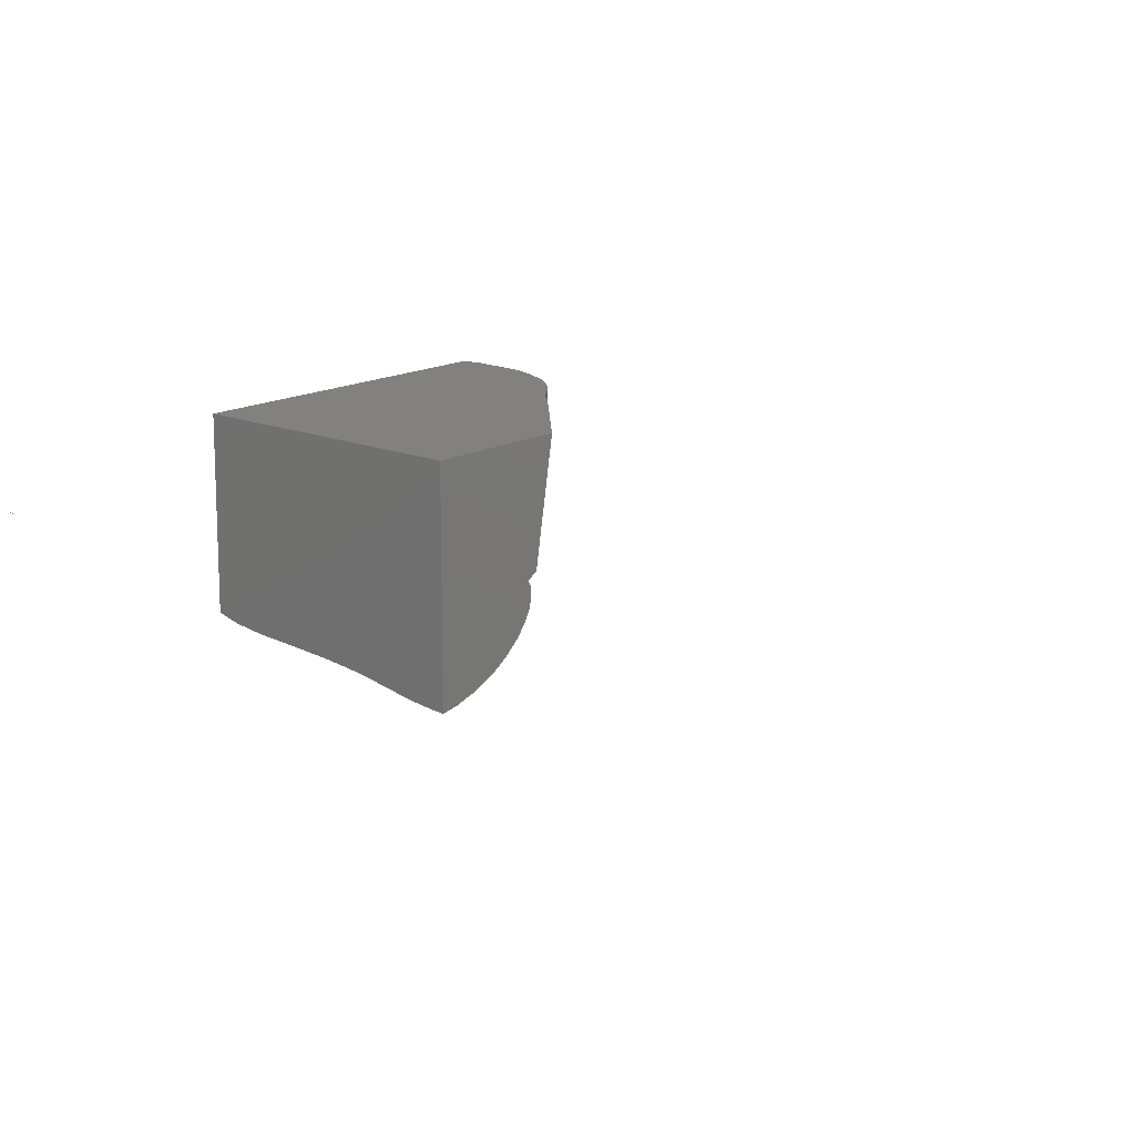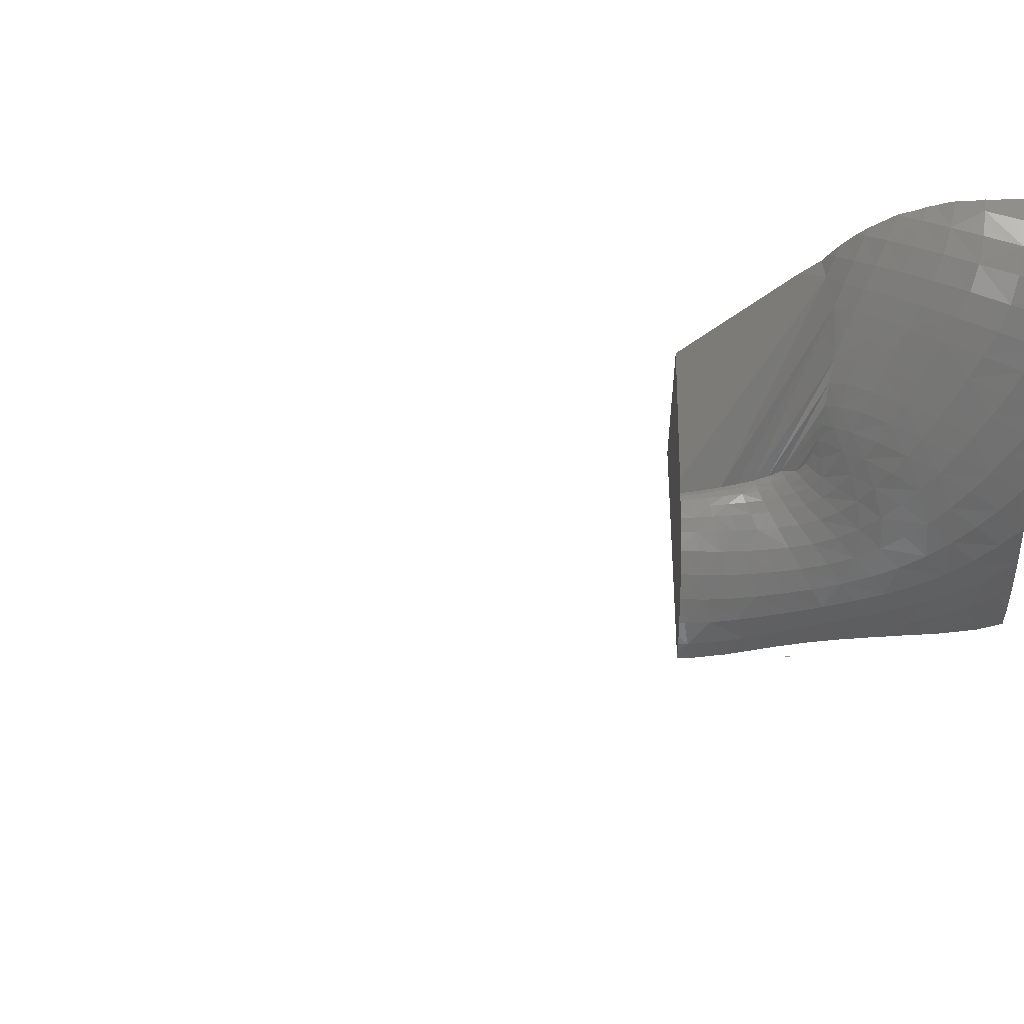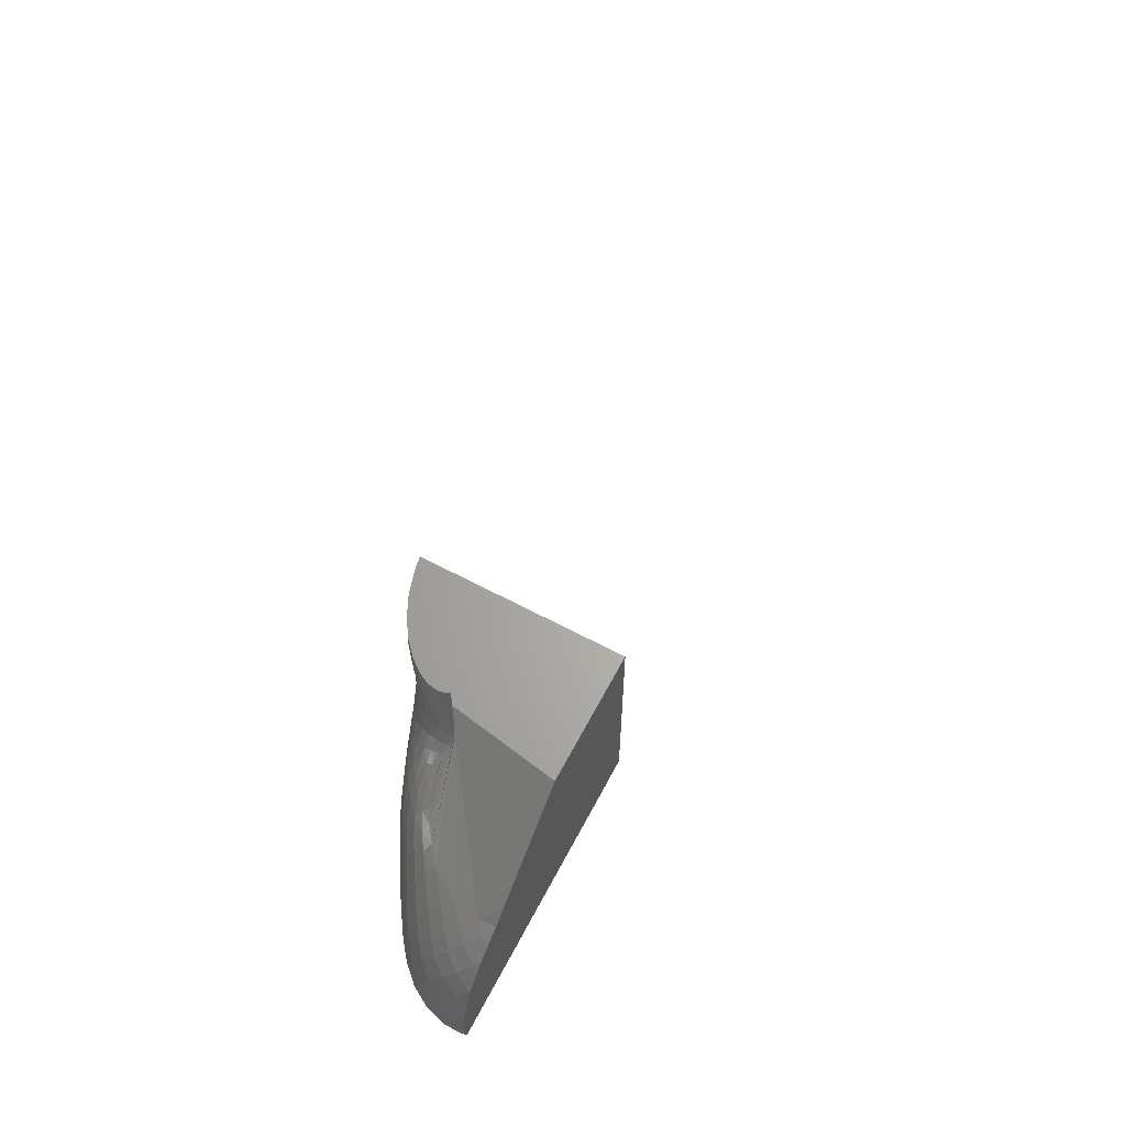
<metadata>
{"format":"stl","ext":"stl","renderer":"f3d","projection":"perspective","resolution":1024,"background":"white","views":[{"elev":15.4,"azim":131.2,"up":"+Z"},{"elev":-36.2,"azim":-90.0,"up":"+Z"},{"elev":65.0,"azim":-62.0,"up":"+Y"}]}
</metadata>
<code>
# stl→obj: 329 verts, 646 faces
v 72 -76.35 -0.5742
v 72 -76.26 -0.4928
v 72 -75.36 -0.6212
v 72 -76.35 -0.4829
v 72 -76.37 -0.5661
v 72 -76.39 -0.5161
v 72 -76.44 -0.5439
v 21.97 0 9.58
v 21.98 0 9.588
v 21.97 0 9.586
v 21.98 0 9.587
v 21.98 0 9.58
v 21.98 0 9.585
v 21.97 0 9.439
v 36 -61 0
v 36 -62.24 -23.92
v 36 -61 -23.96
v 36 -64.33 -23.65
v 36 -65.41 -23.54
v 36 -64.88 -23.61
v 36 -67.56 -23.14
v 36 -67.93 -23.08
v 36 -70.29 -22.64
v 36 -71.47 -22.46
v 36 -72.93 -22.24
v 36 -73.12 -22.21
v 36 -75.42 -21.96
v 36 -76.08 -21.88
v 36 -77.16 -21.8
v 36 -91.5 0
v 36 -79.16 -21.63
v 36 -80.35 -21.56
v 36 -82.36 -21.41
v 36 -82.83 -21.38
v 36 -84.35 -21.29
v 36 -85.65 -21.2
v 36 -87.81 -20.93
v 36 -89 -20.78
v 36 -90.28 -20.45
v 36 -91.5 -20.13
v 0.2261 -87.46 0
v 0.1324 -89.1 0
v 0.1637 -89.53 0
v 20.81 -61 0
v 9.691 -71.47 0
v 8.012 -73.27 0
v 6.667 -74.22 0
v 7.288 -73.74 0
v 0.3412 -85.74 0
v 5.332 -75.33 0
v 5.934 -74.76 0
v 3.739 -76.96 0
v 4.616 -75.97 0
v 1.508 -80.87 0
v 2.142 -79.18 0
v 2.099 -79.27 0
v 2.067 -79.31 0
v 0.9195 -82.41 0
v 1.091 -81.73 0
v 0.4322 -84.11 0
v 0.5355 -83.5 0
v 0.5059 -91.5 0
v 0.2346 -90.07 0
v 0.1946 -86.55 0
v 0.1607 -89.69 0
v 23.07 -61 -12.96
v 24.19 -61 -13.73
v 31.23 -61 -22.65
v 29.26 -61 -21.72
v 28.18 -61 -21.01
v 25.99 -61 -19.22
v 27.37 -61 -20.48
v 23.96 -61 -16.04
v 24.5 -61 -17.32
v 23.83 -61 -15.27
v 23.88 -61 -14.52
v 24.03 -61 -14.03
v 23.93 -61 -14.24
v 23.85 -61 -15.66
v 24.11 -61 -16.58
v 25.53 -61 -18.74
v 24.7 -61 -17.67
v 25.76 -61 -19.01
v 23.81 -61 -14.88
v 29.39 -61 -21.81
v 33.3 -61 -23.35
v 31.67 -61 -22.87
v 35.1 -61 -23.82
v 34.09 -61 -23.62
v 0.3622 -91.5 -1.685
v 0.3748 -91.5 -0.5338
v 0.8326 -91.5 -4.252
v 0.4 -91.5 -2.934
v 2.083 -91.5 -6.848
v 1.149 -91.5 -5.386
v 3.08 -91.5 -8.204
v 2.579 -91.5 -7.67
v 4.72 -91.5 -9.838
v 4.504 -91.5 -9.67
v 5.587 -91.5 -10.52
v 6.754 -91.5 -11.34
v 7.216 -91.5 -11.62
v 9.151 -91.5 -12.76
v 10.89 -91.5 -13.74
v 11.54 -91.5 -14.09
v 11.84 -91.5 -14.25
v 12.58 -91.5 -14.65
v 14.08 -91.5 -15.31
v 15.45 -91.5 -15.88
v 16.78 -91.5 -16.47
v 19.12 -91.5 -17.34
v 18.16 -91.5 -17.05
v 19.71 -91.5 -17.54
v 22.78 -91.5 -18.52
v 22.93 -91.5 -18.56
v 22.99 -91.5 -18.58
v 26.05 -91.5 -19.28
v 27.04 -91.5 -19.51
v 27.02 -91.5 -19.5
v 29.23 -91.5 -19.76
v 30.49 -91.5 -19.97
v 31.43 -91.5 -20.02
v 33.63 -91.5 -20.21
v 33.81 -91.5 -20.21
v 33.74 -91.5 -20.21
v 0.0989 -89.62 -0.2079
v 24.02 -63.14 -13.52
v 23.88 -61.67 -14.2
v 23.73 -63.24 -14.05
v 24.16 -61.59 -13.68
v 23.74 -61.78 -14.84
v 21.98 0.0005322 9.585
v 18.87 -72.58 -13.23
v 20.1 -72.64 -14.16
v 18.74 -73.25 -13.94
v 20.12 -72.08 -13.43
v 21.19 -71.32 -13.5
v 21.24 -71.79 -14.24
v 21.38 -72.46 -15.07
v 20.15 -73.45 -14.99
v 22.05 -70.34 -13.52
v 22.13 -70.72 -14.26
v 22.33 -71.28 -15.09
v 22.7 -72.12 -16.11
v 21.66 -73.5 -16.1
v 22.77 -69.46 -14.26
v 22.98 -69.92 -15.09
v 23.4 -70.59 -16.11
v 24.1 -71.58 -17.36
v 23.32 -73.36 -17.37
v 23.36 -68.43 -15.16
v 23.78 -68.96 -16.16
v 24.52 -69.72 -17.37
v 25.64 -70.72 -18.76
v 25.15 -72.83 -18.72
v 23.9 -67.27 -16.29
v 24.64 -67.85 -17.47
v 25.83 -68.62 -18.87
v 27.41 -69.51 -20.23
v 27.13 -71.85 -20.09
v 25.82 -66.58 -19.02
v 24.61 -66 -17.62
v 27.46 -67.25 -20.41
v 29.39 -67.97 -21.55
v 29.25 -70.42 -21.31
v 27.43 -65.06 -20.55
v 25.77 -64.56 -19.12
v 29.43 -65.62 -21.76
v 29.43 -63.35 -21.87
v 27.4 -62.94 -20.58
v 31.68 -63.83 -22.84
v 31.62 -66.25 -22.61
v 31.5 -68.75 -22.29
v 31.28 -71.34 -21.98
v 33.95 -66.95 -23.06
v 33.76 -69.55 -22.63
v 33.48 -72.22 -22.24
v 35.81 -73.06 -22.22
v 35.35 -75.87 -21.92
v 33.03 -74.99 -21.94
v 30.87 -74.03 -21.72
v 34.73 -78.74 -21.7
v 33.97 -81.67 -21.54
v 32.39 -77.82 -21.73
v 31.57 -80.68 -21.57
v 30.22 -76.78 -21.53
v 29.34 -79.52 -21.36
v 28.26 -75.57 -20.96
v 27.33 -78.13 -20.81
v 28.89 -72.97 -21.11
v 26.55 -74.22 -20
v 25.62 -76.55 -19.9
v 24.28 -74.9 -18.7
v 24.43 -78.72 -19.73
v 23.07 -76.82 -18.6
v 22.18 -74.99 -17.32
v 21.64 -78.57 -18.39
v 20.73 -76.47 -17.18
v 20.31 -74.7 -16
v 19.12 -77.82 -16.92
v 18.69 -75.76 -15.76
v 18.64 -74.26 -14.77
v 16.97 -76.78 -15.38
v 16.97 -74.97 -14.39
v 17.2 -73.72 -13.55
v 15.53 -74.13 -12.94
v 15.21 -75.63 -13.77
v 15.96 -73.14 -12.27
v 17.47 -72.9 -12.85
v 14.37 -73.37 -11.38
v 13.8 -74.56 -12.04
v 27.02 -91.49 -19.51
v 24.39 -89.45 -19.43
v 18.97 -90.67 -17.51
v 20.54 -88.91 -18.36
v 13.57 -90.68 -15.23
v 15.26 -89.19 -16.18
v 16.92 -87.66 -17.05
v 10.24 -88.57 -13.57
v 11.97 -87.27 -14.54
v 13.66 -85.94 -15.43
v 8.441 -89.84 -12.51
v 9.138 -85.07 -12.61
v 7.364 -86.22 -11.61
v 10.85 -83.92 -13.54
v 6.551 -91.02 -11.28
v 5.516 -87.32 -10.45
v 3.664 -88.27 -9.006
v 1.978 -88.95 -7.172
v 0.7097 -89.38 -4.984
v 1.683 -85.59 -6.128
v 0.5418 -86.07 -3.943
v 3.254 -84.86 -7.908
v 0.06185 -89.54 -2.569
v 0.05015 -86.36 -1.494
v 0.383 -84 -0.324
v 0.7653 -83.38 -2.753
v 1.812 -82.71 -4.896
v 1.281 -81.16 -1.464
v 2.075 -79.27 -0.08586
v 72.01 -76.35 -0.5528
v 22.81 -68.98 -12.84
v 22.72 -69.16 -13.52
v 22.08 -70.1 -12.82
v 23.35 -67.65 -12.93
v 23.18 -67.81 -13.57
v 23.17 -68.06 -14.31
v 23.43 -66.34 -13.71
v 23.35 -66.56 -14.43
v 23.5 -66.86 -15.29
v 23.45 -64.98 -14.59
v 23.54 -65.23 -15.45
v 23.89 -65.56 -16.44
v 23.63 -63.57 -15.57
v 23.94 -63.82 -16.56
v 24.61 -64.14 -17.73
v 24.04 -62.08 -16.6
v 24.65 -62.3 -17.74
v 25.75 -62.59 -19.11
v 29.4 -61.15 -21.83
v 31.68 -61.47 -22.9
v 34.11 -61.88 -23.63
v 34.06 -64.4 -23.43
v 35.67 -85.55 -21.24
v 34.73 -88.58 -20.92
v 33.07 -84.62 -21.39
v 32.05 -87.54 -21.06
v 30.59 -83.53 -21.37
v 29.47 -86.31 -21
v 28.29 -82.21 -21.12
v 27.09 -84.77 -20.74
v 26.22 -80.59 -20.59
v 24.94 -82.88 -20.23
v 23.09 -80.75 -19.45
v 23.54 -85.03 -19.73
v 21.64 -82.65 -19.04
v 20.13 -80.21 -18.08
v 20.11 -84.42 -18.49
v 18.56 -81.74 -17.61
v 17.48 -79.12 -16.52
v 16.95 -83.2 -17
v 15.83 -80.37 -15.95
v 15.25 -77.76 -14.81
v 14.18 -81.57 -15.23
v 13.56 -78.75 -14.07
v 13.46 -76.34 -12.94
v 11.89 -79.76 -13.22
v 11.74 -77.14 -11.99
v 12.03 -75.08 -10.92
v 10.29 -75.77 -9.746
v 10.06 -78.02 -11
v 10.91 -74.11 -8.777
v 12.69 -73.65 -10.19
v 8.608 -76.58 -8.653
v 8.384 -78.94 -10.02
v 9.194 -74.77 -7.459
v 6.984 -77.45 -7.614
v 6.712 -79.88 -9.013
v 7.512 -75.62 -6.338
v 5.363 -78.36 -6.514
v 4.999 -80.87 -7.915
v 5.965 -76.42 -5.194
v 4.422 -77.3 -3.84
v 3.731 -79.33 -5.218
v 5.338 -75.66 -2.417
v 6.792 -74.86 -3.814
v 8.347 -74.05 -4.962
v 6.544 -74.29 -0.8277
v 7.9 -73.5 -2.086
v 23.66 -66.2 -13.11
v 23.85 -64.68 -13.32
v 23.57 -64.8 -13.89
v 23.58 -63.38 -14.73
v 23.77 -61.91 -15.64
v 30.95 -90.37 -20.39
v 28.25 -88.97 -20.38
v 25.76 -87.19 -20.17
v 22.07 -87.03 -19.1
v 18.53 -86.08 -17.82
v 15.32 -84.59 -16.26
v 12.53 -82.75 -14.42
v 10.22 -80.79 -12.32
v 8.529 -81.82 -11.39
v 6.8 -82.85 -10.4
v 5.013 -83.89 -9.286
v 3.303 -81.86 -6.6
v 2.277 -80.29 -3.565
v 3.009 -78.28 -2.165
v 4.012 -76.61 -0.6912
f 1 2 3
f 2 1 4
f 5 4 1
f 5 6 4
f 6 5 7
f 8 9 10
f 9 8 11
f 11 12 13
f 11 8 12
f 12 8 14
f 15 16 17
f 15 18 16
f 19 18 15
f 18 19 20
f 15 21 19
f 15 22 21
f 15 23 22
f 15 24 23
f 15 25 24
f 15 26 25
f 15 27 26
f 15 28 27
f 15 29 28
f 30 29 15
f 29 30 31
f 31 30 32
f 32 30 33
f 33 30 34
f 34 30 35
f 35 30 36
f 36 30 37
f 37 30 38
f 38 30 39
f 39 30 40
f 41 42 43
f 44 30 15
f 45 30 44
f 46 30 45
f 47 46 48
f 49 46 47
f 50 47 51
f 47 50 49
f 52 50 53
f 50 52 54
f 54 52 55
f 54 55 56
f 54 56 57
f 50 54 49
f 58 54 59
f 49 54 58
f 60 58 61
f 46 49 41
f 58 60 49
f 46 41 30
f 30 41 62
f 62 41 63
f 41 49 64
f 43 63 41
f 63 43 65
f 15 66 44
f 15 67 66
f 68 67 15
f 69 67 68
f 70 67 69
f 71 67 72
f 73 67 74
f 75 67 73
f 76 67 75
f 77 76 78
f 75 73 79
f 73 74 80
f 74 81 82
f 67 76 77
f 81 71 83
f 76 75 84
f 74 67 81
f 81 67 71
f 72 67 70
f 69 68 85
f 86 68 15
f 68 86 87
f 88 86 15
f 86 88 89
f 88 15 17
f 90 62 91
f 92 62 90
f 92 90 93
f 62 92 94
f 94 92 95
f 62 94 96
f 96 94 97
f 62 96 98
f 98 96 99
f 62 98 100
f 101 62 100
f 62 101 102
f 62 102 103
f 62 103 30
f 104 30 103
f 105 30 104
f 106 30 105
f 107 30 106
f 108 30 107
f 109 30 108
f 110 30 109
f 111 110 112
f 110 111 30
f 113 30 111
f 114 30 113
f 115 30 114
f 116 30 115
f 117 30 116
f 118 117 119
f 117 118 30
f 120 30 118
f 121 30 120
f 122 30 121
f 123 30 122
f 30 123 124
f 30 124 40
f 124 123 125
f 43 42 126
f 65 43 126
f 127 128 129
f 127 130 128
f 77 78 128
f 77 130 67
f 130 77 128
f 131 76 84
f 76 131 128
f 128 78 76
f 11 132 9
f 11 13 132
f 132 12 14
f 13 12 132
f 10 132 8
f 132 14 8
f 133 134 135
f 136 134 133
f 137 138 134
f 136 137 134
f 139 140 134
f 138 139 134
f 141 142 137
f 142 138 137
f 142 143 139
f 142 139 138
f 144 145 139
f 143 144 139
f 146 147 142
f 147 143 142
f 147 148 144
f 147 144 143
f 149 150 144
f 148 149 144
f 151 152 147
f 152 148 147
f 153 149 152
f 152 149 148
f 154 155 149
f 153 154 149
f 156 157 152
f 157 153 152
f 158 154 157
f 157 154 153
f 159 160 154
f 158 159 154
f 161 157 162
f 161 158 157
f 163 159 161
f 159 158 161
f 164 165 159
f 163 164 159
f 166 161 167
f 166 163 161
f 168 164 166
f 164 163 166
f 169 166 170
f 169 168 166
f 171 172 169
f 169 172 168
f 172 173 164
f 168 172 164
f 164 174 165
f 173 174 164
f 175 176 172
f 172 176 173
f 176 177 174
f 173 176 174
f 178 179 180
f 177 178 180
f 174 180 181
f 177 180 174
f 176 24 178
f 24 176 23
f 176 178 177
f 25 26 178
f 24 25 178
f 22 175 21
f 175 22 176
f 22 23 176
f 182 29 31
f 29 182 179
f 28 29 179
f 27 178 26
f 178 27 179
f 27 28 179
f 32 33 183
f 32 182 31
f 182 32 183
f 184 183 185
f 182 183 184
f 180 179 184
f 179 182 184
f 186 185 187
f 184 185 186
f 181 180 186
f 180 184 186
f 188 187 189
f 186 187 188
f 190 181 188
f 181 186 188
f 160 188 191
f 190 188 160
f 159 165 160
f 165 190 160
f 174 181 165
f 165 181 190
f 188 189 192
f 191 188 192
f 155 192 193
f 191 192 155
f 154 160 155
f 160 191 155
f 192 194 195
f 193 192 195
f 150 195 196
f 150 193 195
f 149 155 150
f 155 193 150
f 195 197 198
f 196 195 198
f 145 198 199
f 145 196 198
f 144 150 145
f 150 196 145
f 198 200 201
f 199 198 201
f 140 201 202
f 140 199 201
f 139 145 140
f 145 199 140
f 201 203 204
f 202 201 204
f 205 135 204
f 135 202 204
f 134 140 135
f 135 140 202
f 206 204 207
f 205 204 206
f 208 209 206
f 209 205 206
f 133 135 209
f 209 135 205
f 210 206 211
f 208 206 210
f 9 132 10
f 212 118 119
f 117 213 212
f 213 117 116
f 212 119 117
f 214 111 112
f 113 111 214
f 114 215 115
f 215 114 214
f 114 113 214
f 216 109 108
f 109 216 217
f 110 109 217
f 218 214 217
f 110 214 112
f 214 110 217
f 216 108 107
f 219 106 105
f 106 219 220
f 106 216 107
f 216 106 220
f 221 217 220
f 217 216 220
f 104 103 222
f 104 219 105
f 219 104 222
f 223 222 224
f 223 219 222
f 225 220 223
f 220 219 223
f 102 101 226
f 102 222 103
f 222 102 226
f 224 226 227
f 224 222 226
f 226 101 100
f 228 98 99
f 98 228 227
f 100 227 226
f 227 100 98
f 96 229 228
f 229 96 97
f 228 99 96
f 94 95 230
f 94 229 97
f 229 94 230
f 231 230 232
f 231 229 230
f 233 228 231
f 228 229 231
f 230 234 235
f 232 230 235
f 236 237 235
f 237 232 235
f 238 231 237
f 237 231 232
f 64 49 235
f 236 49 60
f 49 236 235
f 60 61 236
f 239 58 59
f 58 239 237
f 237 61 58
f 61 237 236
f 240 54 57
f 54 240 239
f 54 239 59
f 56 55 240
f 56 240 57
f 3 241 1
f 90 126 234
f 126 90 91
f 93 90 234
f 92 230 95
f 230 92 234
f 92 93 234
f 63 65 126
f 91 63 126
f 63 91 62
f 1 241 5
f 5 241 7
f 241 4 6
f 241 6 7
f 241 3 2
f 241 2 4
f 242 243 141
f 244 242 141
f 146 142 141
f 243 146 141
f 245 246 242
f 242 246 243
f 246 247 146
f 246 146 243
f 151 147 146
f 247 151 146
f 248 249 246
f 246 249 247
f 250 151 249
f 249 151 247
f 156 152 151
f 250 156 151
f 251 252 249
f 252 250 249
f 253 156 252
f 252 156 250
f 162 157 156
f 162 156 253
f 254 255 252
f 255 253 252
f 256 162 255
f 255 162 253
f 167 161 162
f 167 162 256
f 257 258 255
f 258 256 255
f 259 167 258
f 258 167 256
f 82 81 258
f 259 81 83
f 81 259 258
f 72 170 71
f 259 71 170
f 71 259 83
f 170 166 167
f 170 167 259
f 85 260 69
f 69 260 70
f 260 169 170
f 170 70 260
f 70 170 72
f 87 261 68
f 260 68 261
f 68 260 85
f 261 171 169
f 261 169 260
f 89 262 86
f 261 86 262
f 86 261 87
f 262 263 171
f 261 262 171
f 171 175 172
f 263 175 171
f 16 18 262
f 263 18 20
f 18 263 262
f 19 21 175
f 19 263 20
f 263 19 175
f 88 262 89
f 16 88 17
f 88 16 262
f 35 36 264
f 37 38 265
f 37 264 36
f 264 37 265
f 266 265 267
f 264 265 266
f 34 183 33
f 183 34 266
f 266 35 264
f 35 266 34
f 268 267 269
f 266 267 268
f 185 183 268
f 183 266 268
f 270 269 271
f 268 269 270
f 187 185 270
f 185 268 270
f 272 271 273
f 270 271 272
f 189 187 272
f 187 270 272
f 194 273 274
f 272 273 194
f 192 189 194
f 189 272 194
f 273 275 276
f 274 273 276
f 197 276 277
f 274 276 197
f 195 194 197
f 194 274 197
f 276 278 279
f 277 276 279
f 200 279 280
f 200 277 279
f 198 197 200
f 197 277 200
f 279 281 282
f 280 279 282
f 203 282 283
f 203 280 282
f 201 200 203
f 200 280 203
f 282 284 285
f 283 282 285
f 207 285 286
f 207 283 285
f 204 203 207
f 203 283 207
f 285 287 288
f 286 285 288
f 289 211 288
f 211 286 288
f 206 207 211
f 211 207 286
f 290 288 291
f 289 288 290
f 292 293 290
f 293 289 290
f 210 211 293
f 293 211 289
f 294 291 295
f 290 291 294
f 296 292 294
f 292 290 294
f 297 295 298
f 294 295 297
f 299 296 297
f 296 294 297
f 300 298 301
f 297 298 300
f 302 299 300
f 299 297 300
f 303 300 304
f 302 300 303
f 305 306 303
f 306 302 303
f 307 299 306
f 306 299 302
f 308 309 305
f 309 306 305
f 245 248 246
f 310 248 245
f 311 312 248
f 310 311 248
f 248 251 249
f 312 251 248
f 311 127 129
f 311 129 312
f 129 313 251
f 312 129 251
f 254 252 251
f 313 254 251
f 128 131 129
f 129 131 313
f 131 314 254
f 131 254 313
f 257 255 254
f 314 257 254
f 84 75 131
f 314 75 79
f 75 314 131
f 80 257 73
f 73 314 79
f 314 73 257
f 258 74 82
f 74 258 257
f 80 74 257
f 39 265 38
f 124 265 39
f 265 124 125
f 39 40 124
f 315 122 121
f 123 122 315
f 267 265 315
f 123 265 125
f 265 123 315
f 118 316 120
f 316 118 212
f 120 315 121
f 315 120 316
f 269 267 316
f 267 315 316
f 317 212 213
f 316 212 317
f 271 269 317
f 269 316 317
f 275 213 318
f 317 213 275
f 273 271 275
f 271 317 275
f 115 213 116
f 213 115 215
f 318 213 215
f 278 215 319
f 318 215 278
f 276 275 278
f 275 318 278
f 215 214 218
f 319 215 218
f 281 218 320
f 281 319 218
f 279 278 281
f 278 319 281
f 218 217 221
f 320 218 221
f 284 221 321
f 284 320 221
f 282 281 284
f 281 320 284
f 221 220 225
f 321 221 225
f 287 225 322
f 287 321 225
f 285 284 287
f 284 321 287
f 225 223 323
f 322 225 323
f 291 323 295
f 291 322 323
f 288 287 291
f 287 322 291
f 223 224 324
f 323 223 324
f 295 324 298
f 295 323 324
f 224 227 325
f 324 224 325
f 298 325 301
f 298 324 325
f 227 228 233
f 325 227 233
f 326 301 233
f 301 325 233
f 238 233 231
f 326 233 238
f 327 304 238
f 304 326 238
f 300 301 304
f 304 301 326
f 239 238 237
f 327 238 239
f 240 328 239
f 328 327 239
f 303 304 328
f 328 304 327
f 329 55 52
f 55 329 240
f 329 328 240
f 305 303 329
f 329 303 328
f 53 329 52
f 308 50 51
f 50 308 305
f 50 329 53
f 329 50 305
f 47 48 308
f 47 308 51
f 234 42 41
f 42 234 126
f 235 41 64
f 41 235 234
f 46 45 309
f 44 309 45
f 309 44 66
f 309 48 46
f 48 309 308
f 309 307 306
f 311 307 309
f 127 311 309
f 130 127 309
f 130 66 67
f 66 130 309
f 307 296 299
f 292 296 307
f 245 292 307
f 310 245 307
f 311 310 307
f 242 293 292
f 245 242 292
f 244 210 293
f 242 244 293
f 244 208 210
f 244 209 208
f 136 133 209
f 137 136 209
f 244 137 209
f 244 141 137

</code>
